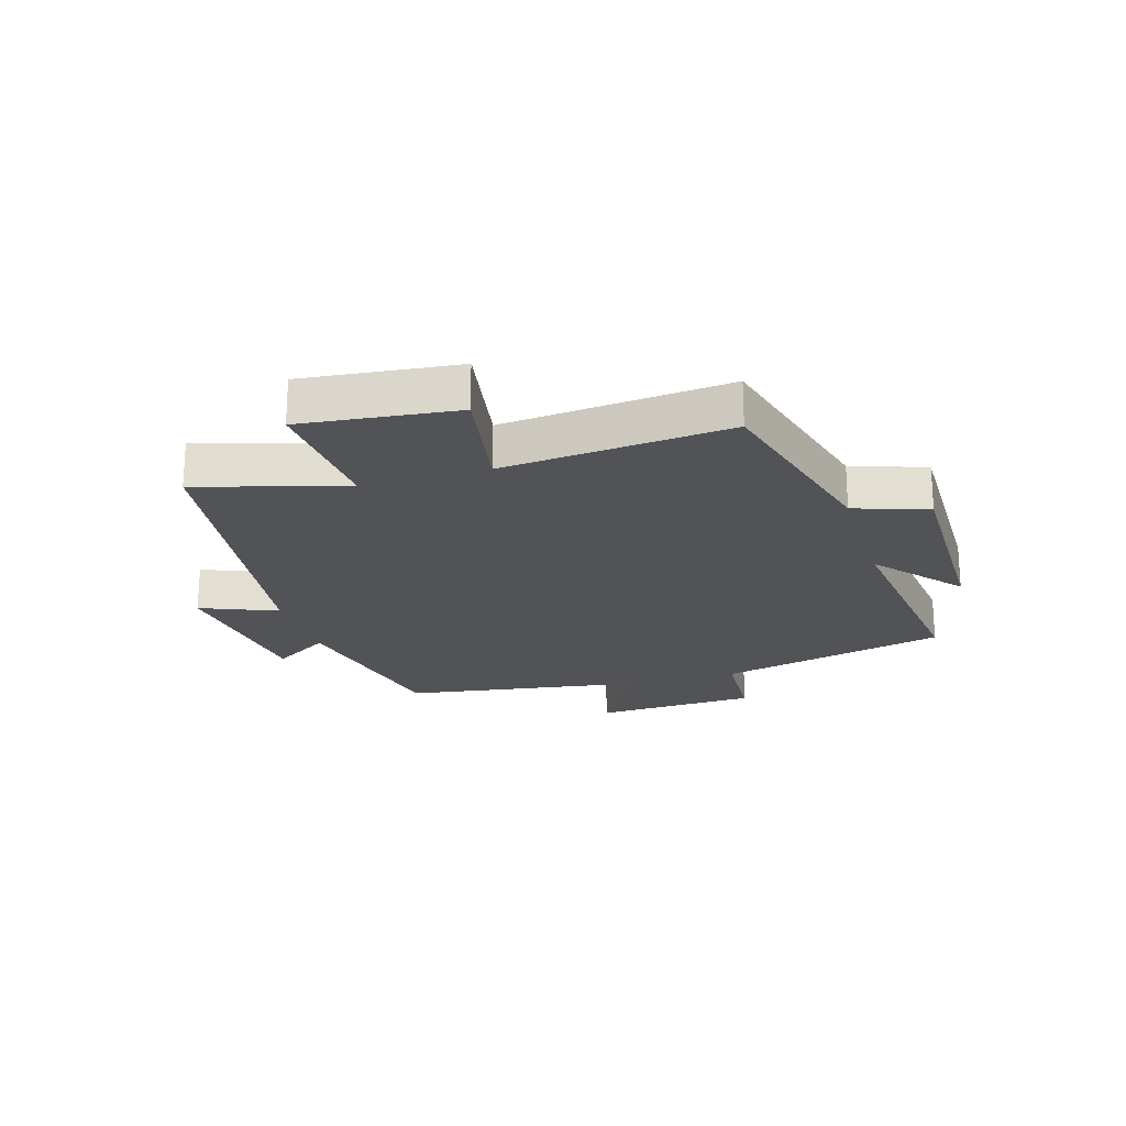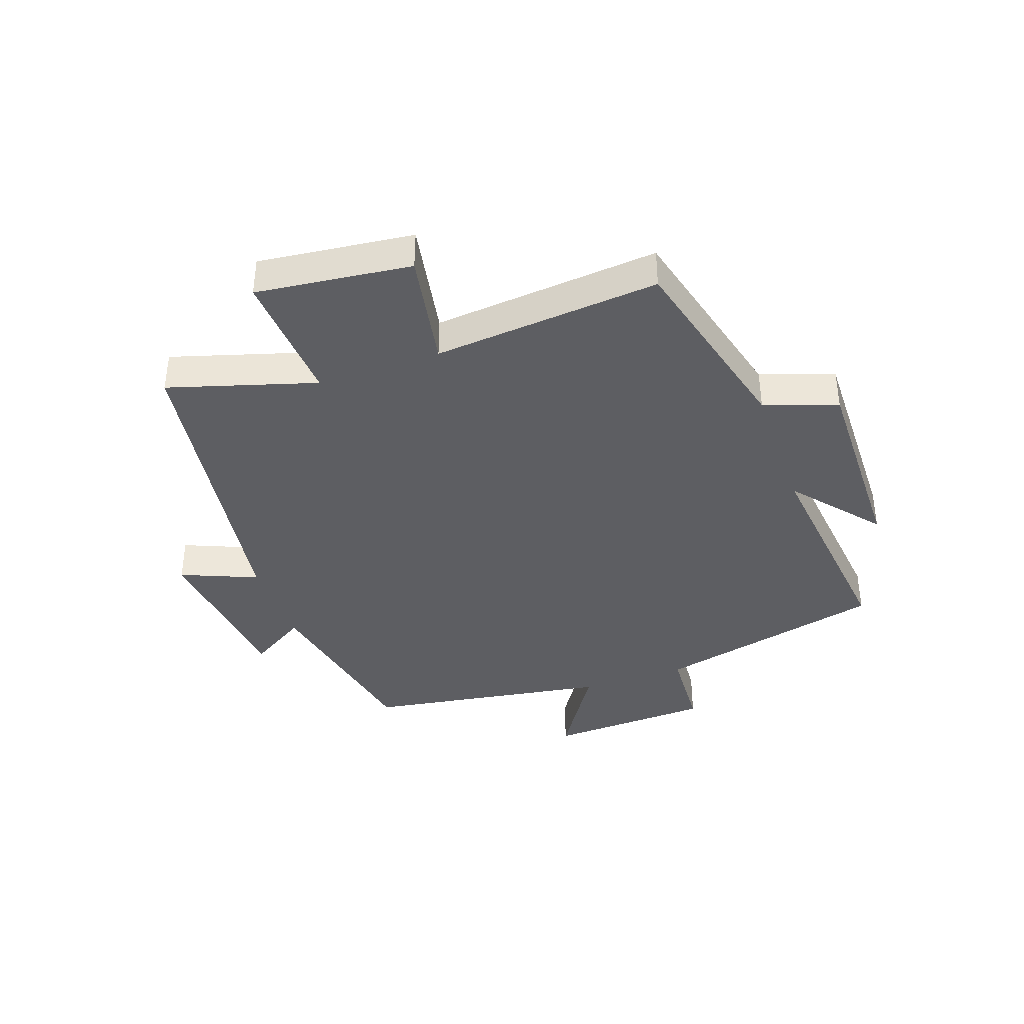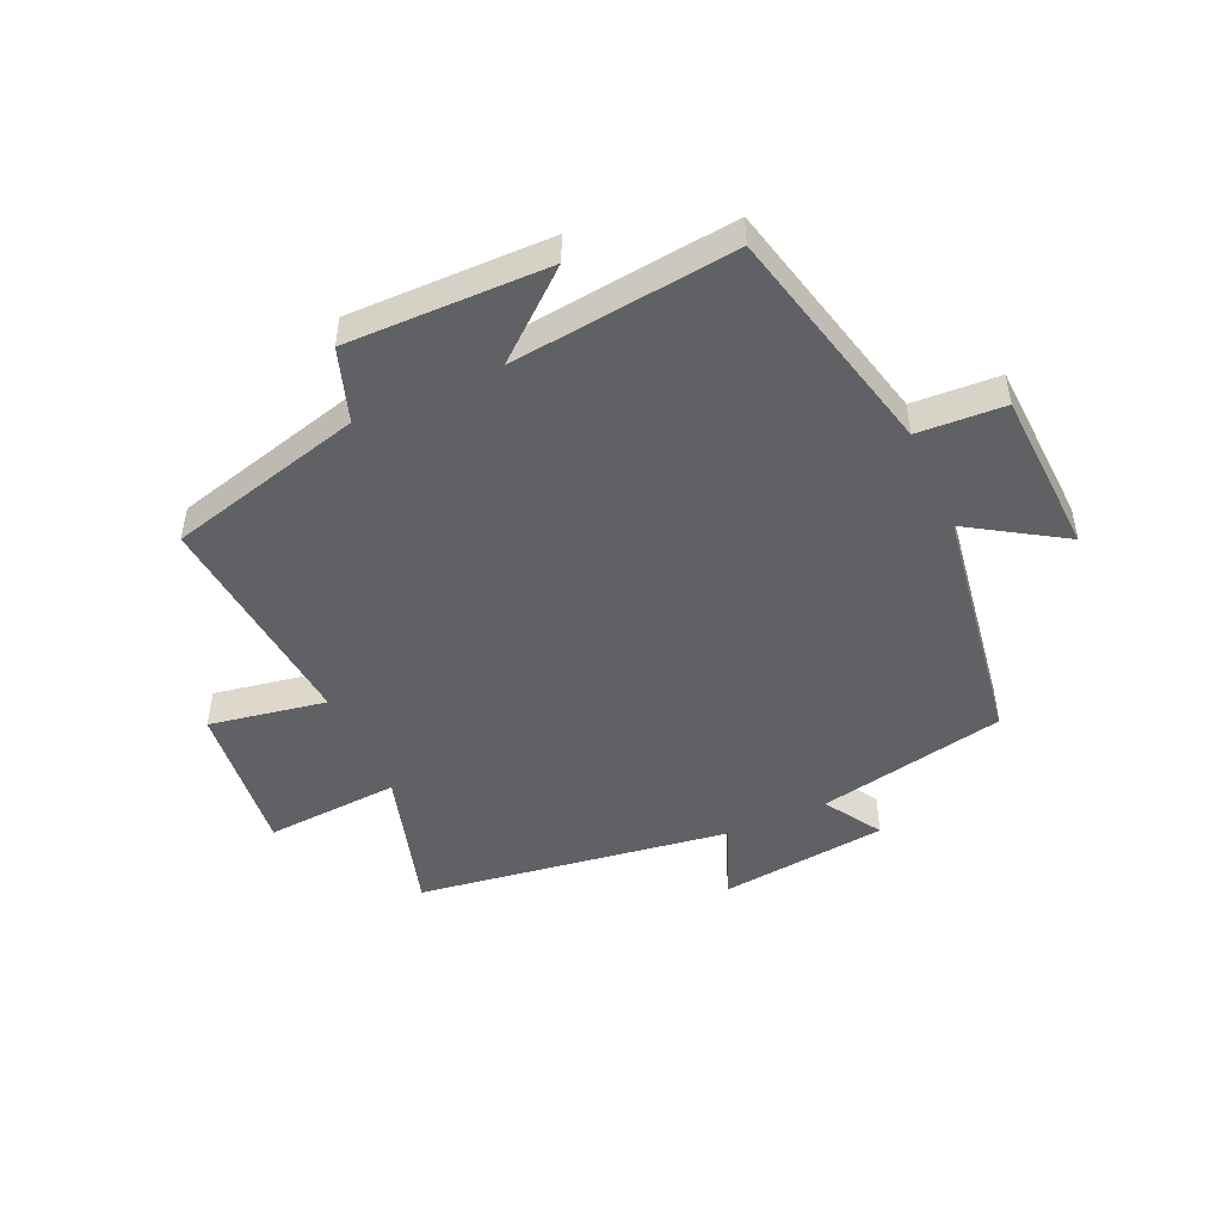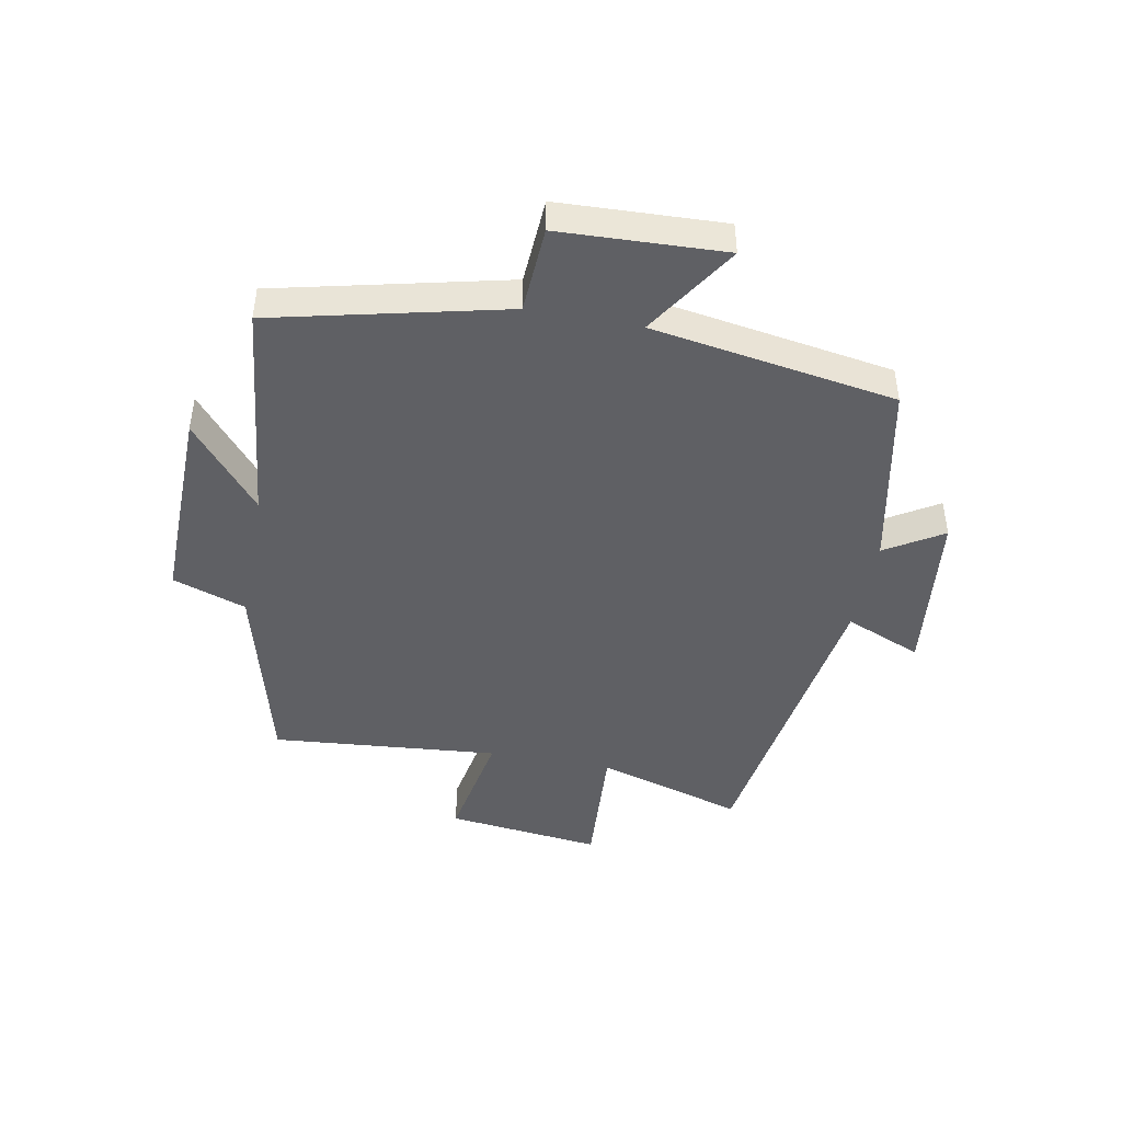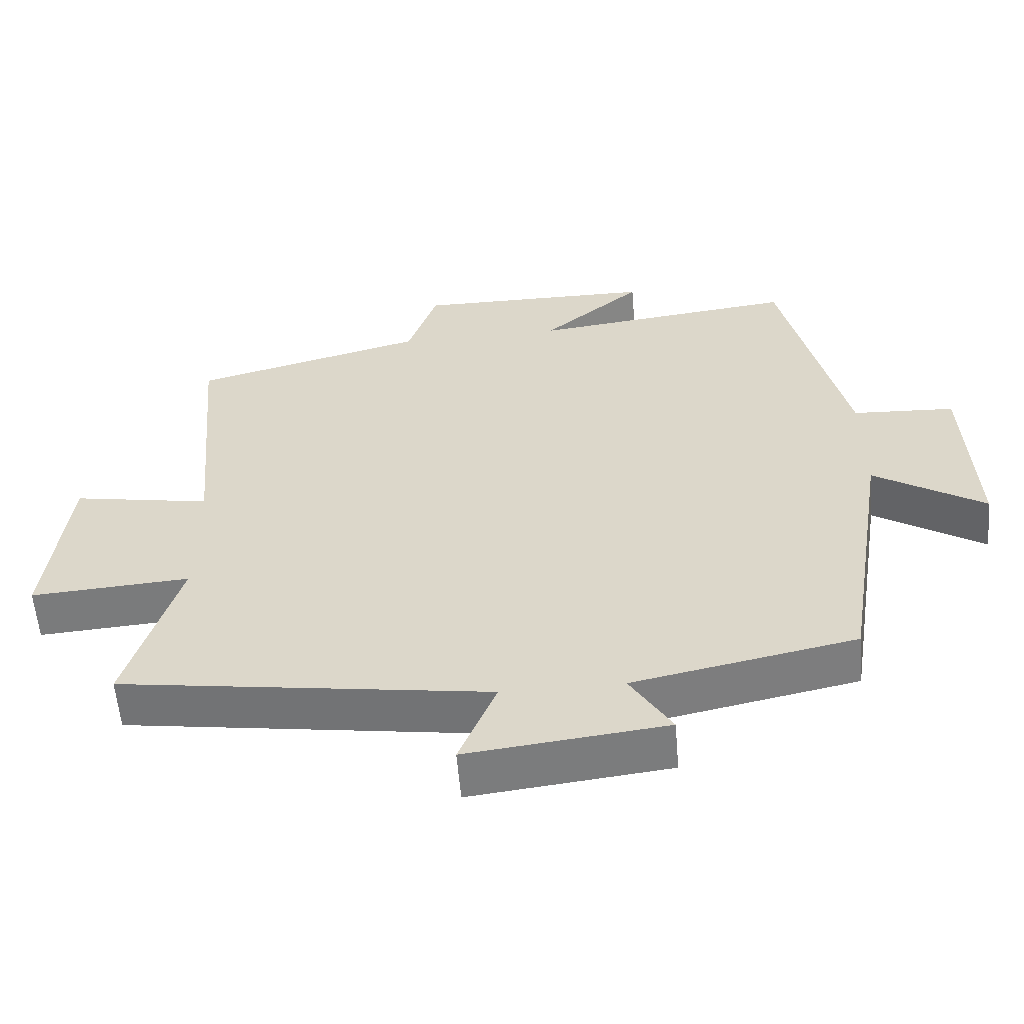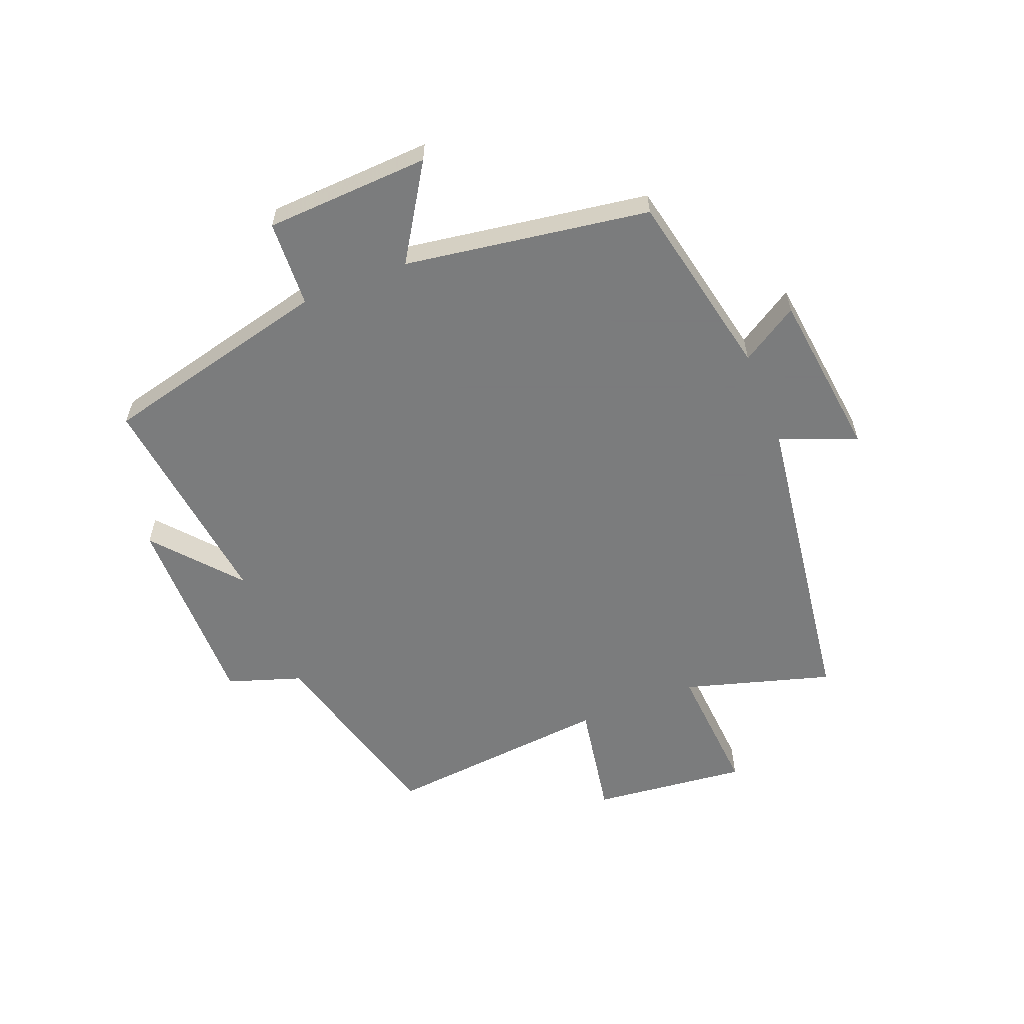
<metadata>
{"format":"obj","ext":"obj","renderer":"f3d","projection":"perspective","resolution":1024,"background":"white","views":[{"elev":-21.7,"azim":-72.9,"up":"+Y"},{"elev":-39.0,"azim":-70.7,"up":"+Y"},{"elev":-47.8,"azim":24.4,"up":"+Y"},{"elev":-45.1,"azim":79.2,"up":"+Y"},{"elev":-57.7,"azim":4.8,"up":"+Z"},{"elev":-58.6,"azim":112.0,"up":"+Y"}]}
</metadata>
<code>
v 0.435 0.07 -0.436
v 0.12 0.07 -0.5
v 0.179 0.07 -0.596
v -0.103 0.07 -0.628
v -0.05 0.07 -0.5
v -0.574 0.07 -0.423
v -0.5 0.07 -0.176
v -0.726 0.07 -0.191
v -0.696 0.07 0.069
v -0.5 0.07 0.034
v -0.534 0.07 0.414
v -0.205 0.07 0.5
v -0.163 0.07 0.623
v 0.175 0.07 0.619
v 0.033 0.07 0.5
v 0.409 0.07 0.543
v 0.5 0.07 0.157
v 0.645 0.07 0.149
v 0.657 0.07 -0.127
v 0.5 0.07 -0.027
v 0.435 0 -0.436
v 0.12 0 -0.5
v 0.179 0 -0.596
v -0.103 0 -0.628
v -0.05 0 -0.5
v -0.574 0 -0.423
v -0.5 0 -0.176
v -0.726 0 -0.191
v -0.696 0 0.069
v -0.5 0 0.034
v -0.534 0 0.414
v -0.205 0 0.5
v -0.163 0 0.623
v 0.175 0 0.619
v 0.033 0 0.5
v 0.409 0 0.543
v 0.5 0 0.157
v 0.645 0 0.149
v 0.657 0 -0.127
v 0.5 0 -0.027
f 17 18 19 20
f 20 1 2
f 17 20 2
f 16 17 2
f 15 16 2
f 12 13 14 15
f 12 15 2
f 11 12 2
f 10 11 2
f 7 8 9 10
f 7 10 2 3
f 5 6 7
f 5 7 3
f 3 4 5
f 40 39 38 37
f 22 21 40
f 22 40 37
f 22 37 36
f 22 36 35
f 35 34 33 32
f 22 35 32
f 22 32 31
f 22 31 30
f 30 29 28 27
f 23 22 30 27
f 27 26 25
f 23 27 25
f 25 24 23
f 1 21 22 2
f 2 22 23 3
f 3 23 24 4
f 4 24 25 5
f 5 25 26 6
f 6 26 27 7
f 7 27 28 8
f 8 28 29 9
f 9 29 30 10
f 10 30 31 11
f 11 31 32 12
f 12 32 33 13
f 13 33 34 14
f 14 34 35 15
f 15 35 36 16
f 16 36 37 17
f 17 37 38 18
f 18 38 39 19
f 19 39 40 20
f 20 40 21 1

</code>
